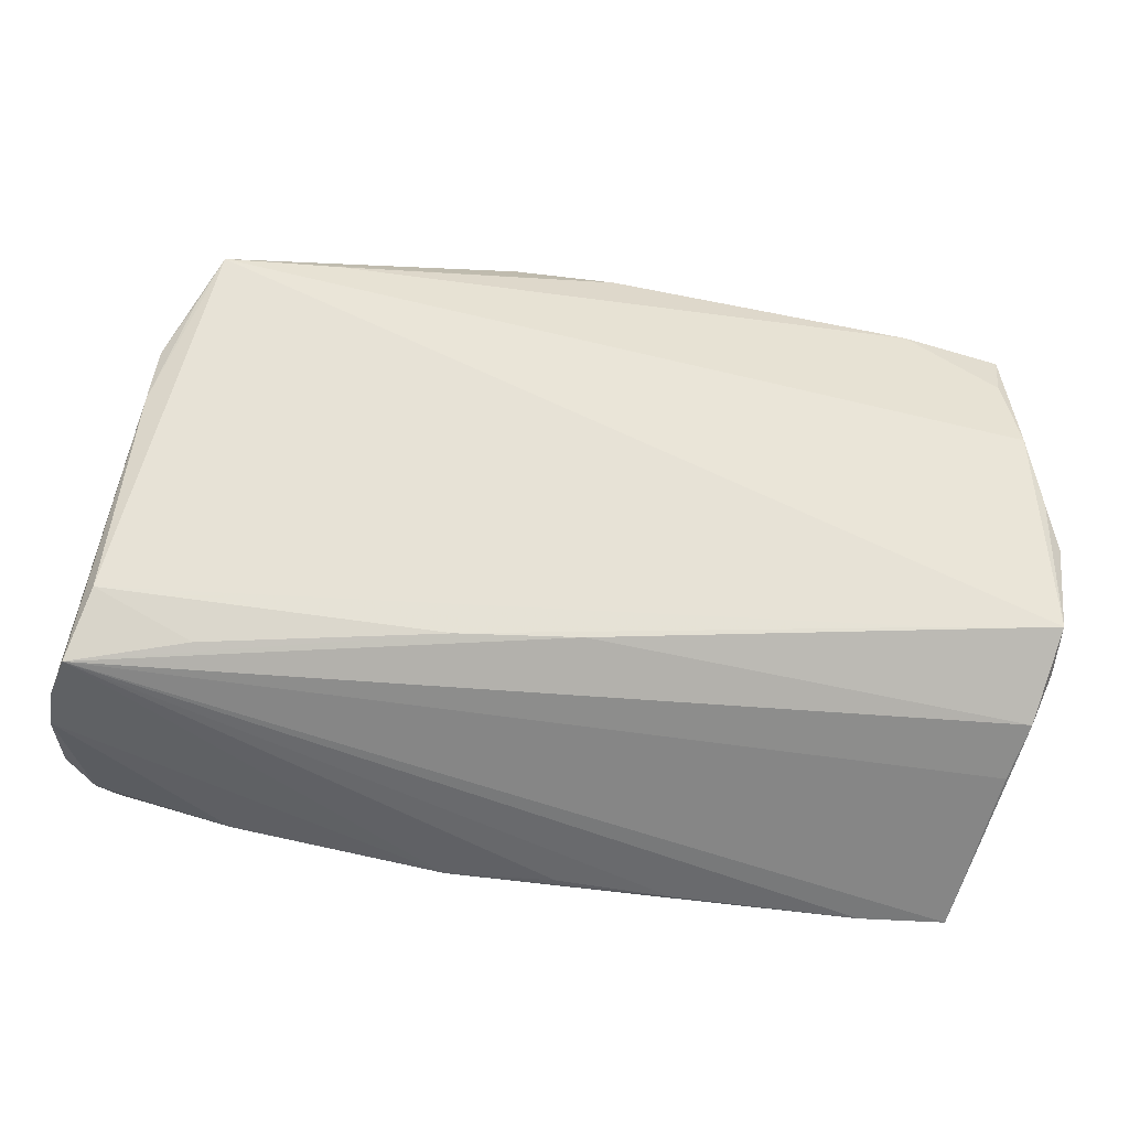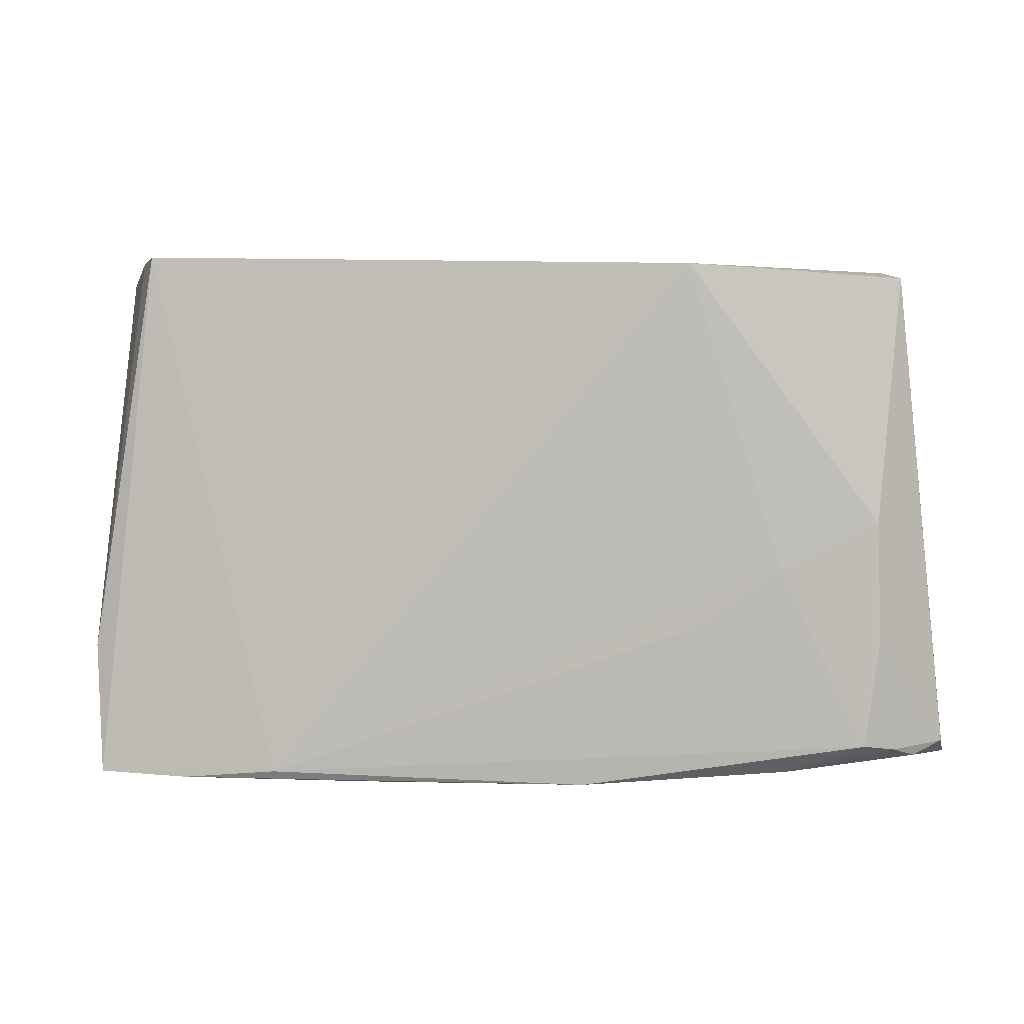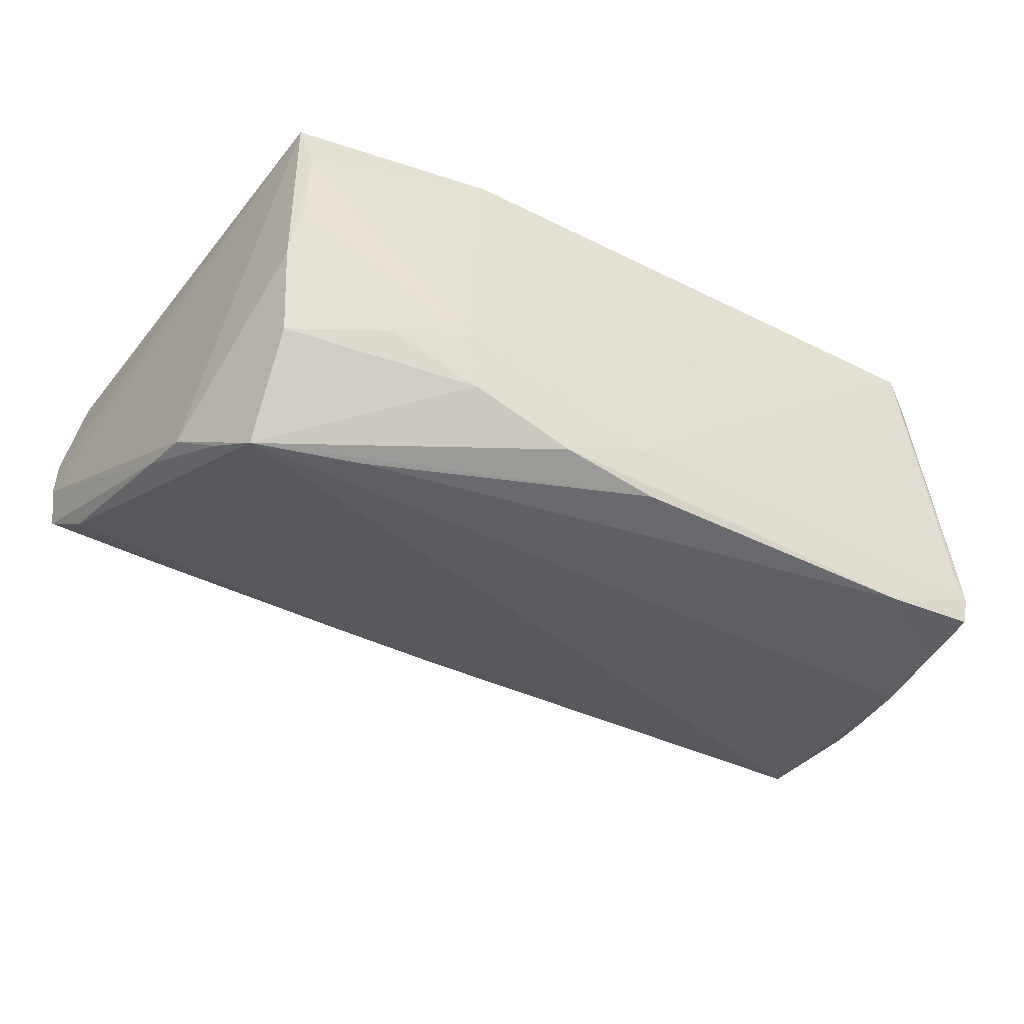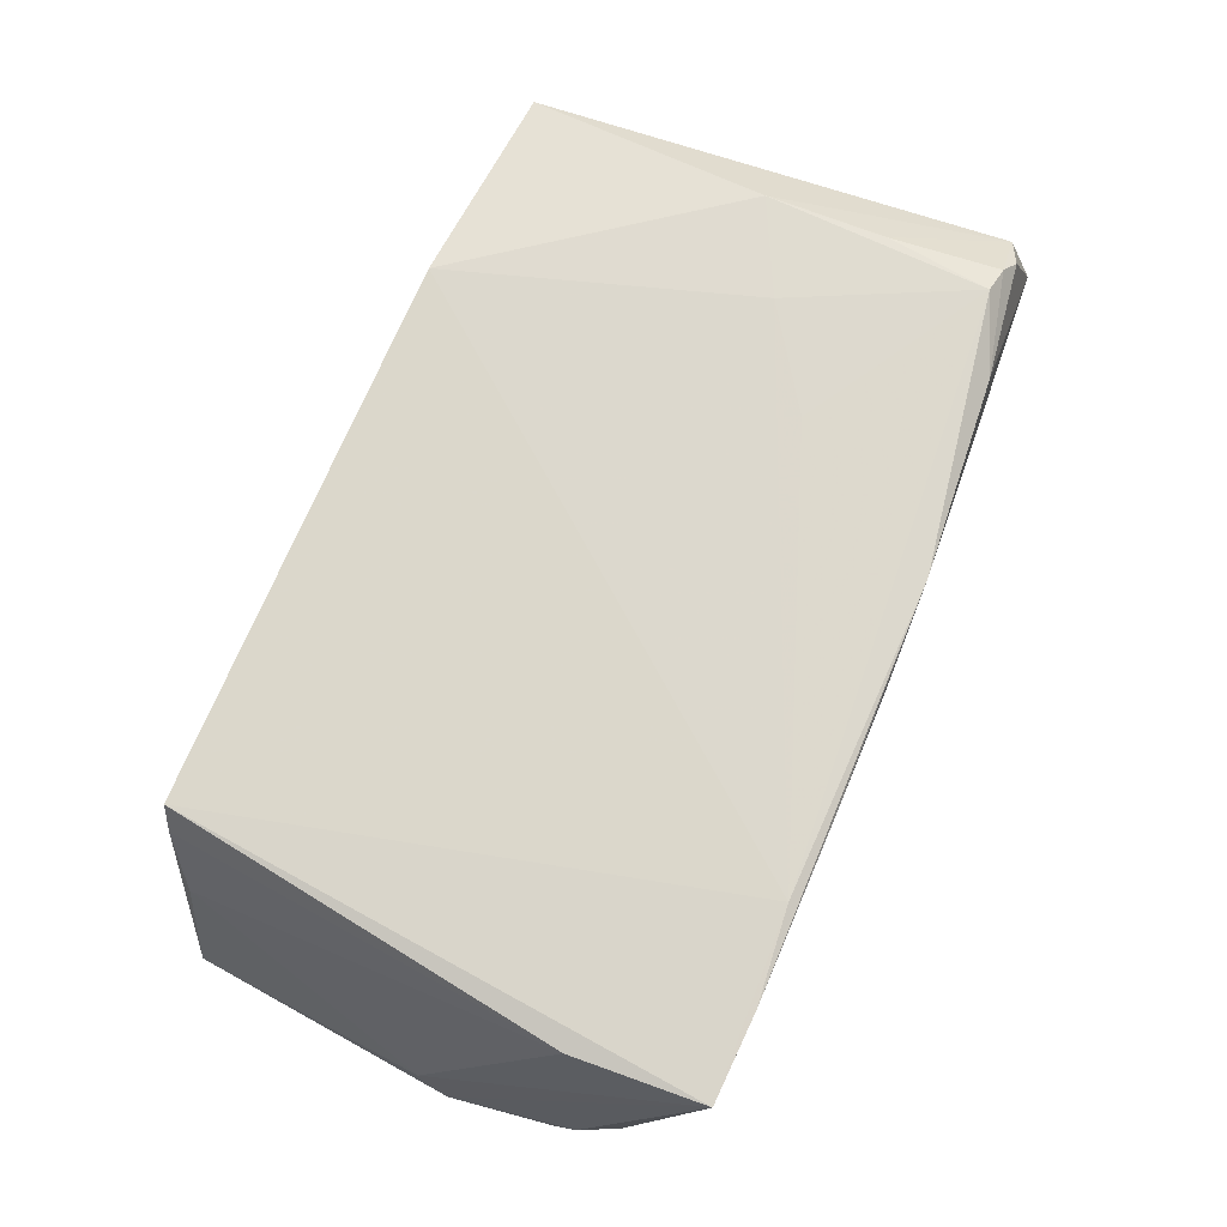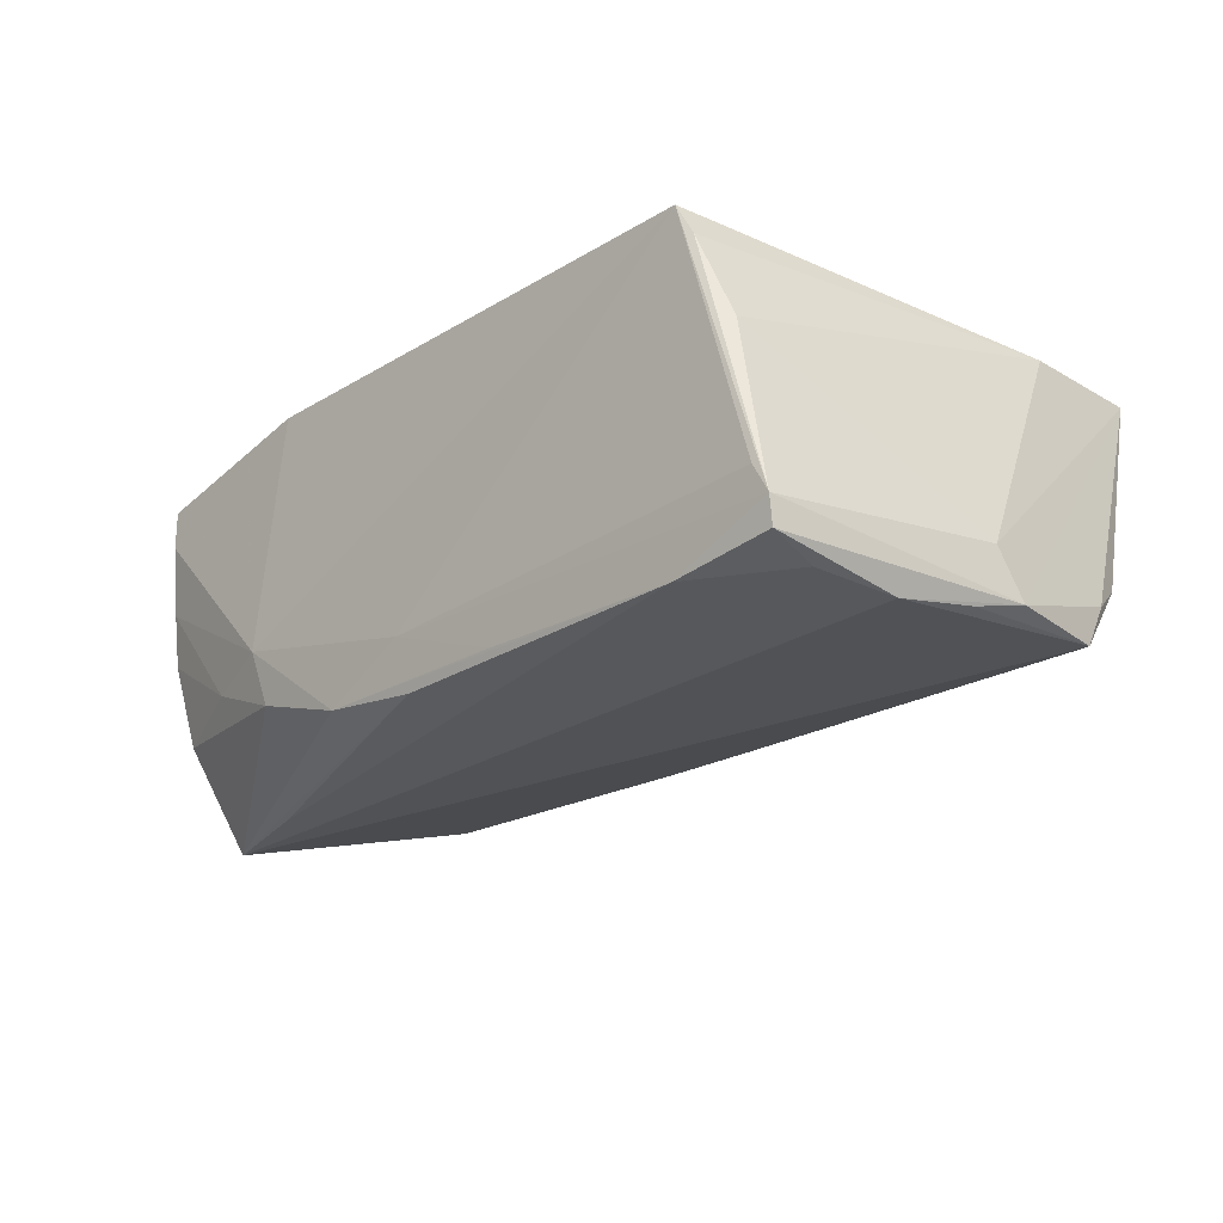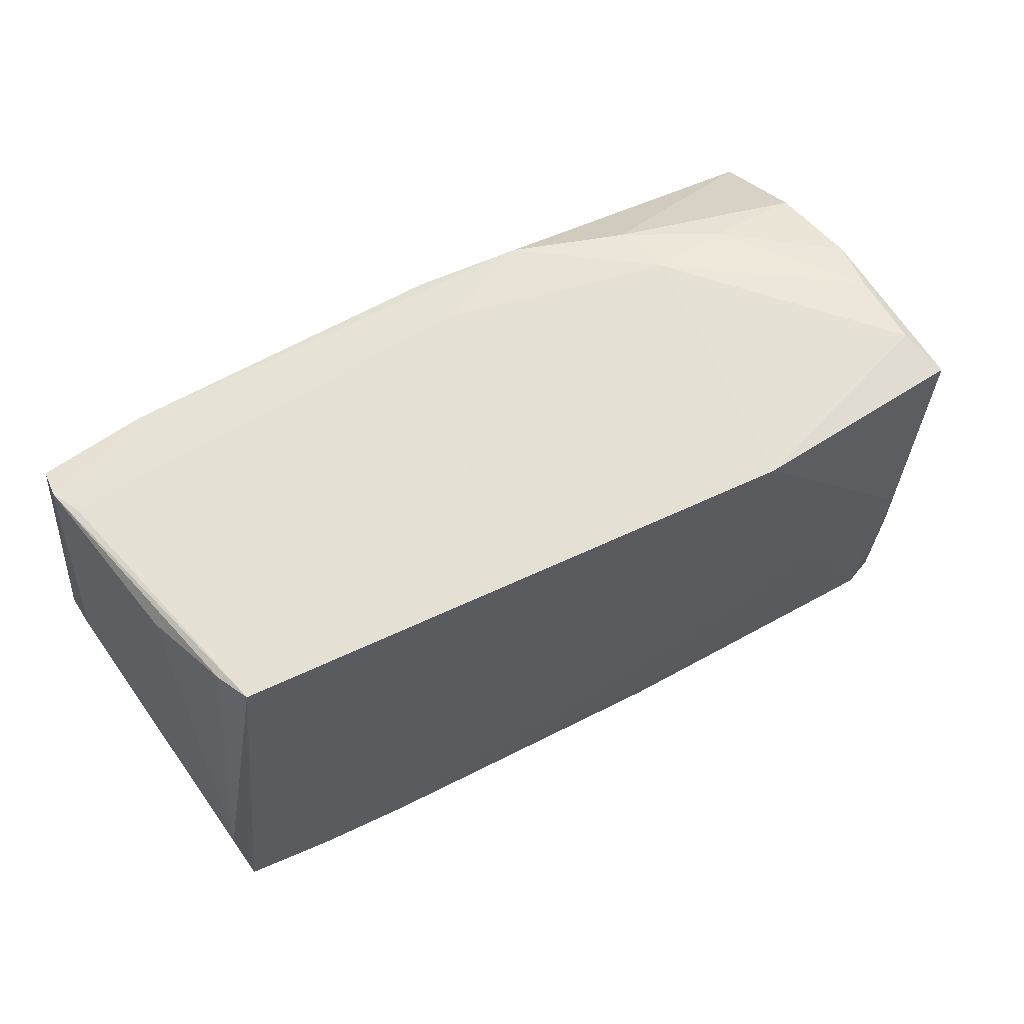
<metadata>
{"format":"obj","ext":"obj","renderer":"f3d","projection":"perspective","resolution":1024,"background":"white","views":[{"elev":-45.3,"azim":167.4,"up":"+Y"},{"elev":3.6,"azim":2.5,"up":"+Y"},{"elev":-41.0,"azim":150.0,"up":"+Z"},{"elev":70.1,"azim":-67.6,"up":"+Z"},{"elev":-24.9,"azim":-133.3,"up":"+Z"},{"elev":65.2,"azim":-28.6,"up":"+Y"}]}
</metadata>
<code>
v -0.05146 0.0313 0.005259
v 0.04826 0.02734 -0.01155
v -0.03038 -0.03284 0.02117
v 0.05042 0.01324 -0.02097
v -0.05513 0.03102 -0.01975
v 0.0503 -0.0292 0.02171
v -0.05881 0.0009695 -0.01249
v 0.01013 -0.03411 0.02203
v 0.05312 -0.03031 0.01924
v -0.01566 0.0324 -0.01983
v 0.02259 -0.01405 0.02336
v 0.05359 0.007514 -0.01712
v 0.04765 0.000127 0.02393
v -0.002002 0.03235 -0.02088
v 0.02421 0.03312 -0.01461
v -0.04597 0.03427 0.01998
v -0.04192 0.03144 -0.02102
v -0.04227 -0.03384 0.02022
v 0.05914 -0.03163 0.002064
v 0.05434 0.0004034 -0.01558
v -0.05475 -0.02662 -0.001585
v 0.02611 0.03427 -0.007405
v 0.04984 0.02966 -0.0006527
v 0.05708 -0.02877 0.0169
v 0.05048 0.0313 0.02136
v -0.05367 0.03212 -0.01268
v -0.05395 0.02415 -0.02113
v -0.04787 0.03353 0.01587
v 0.0002981 -0.02389 -0.01202
v -0.01813 -0.03418 0.02053
v 0.05628 -0.02427 -0.008471
v 0.03533 -0.005726 0.02393
v 0.05825 -0.03179 -0.003612
v -0.05568 0.01358 -0.02167
v -0.0009586 0.03363 -0.01409
v 0.04791 0.01898 -0.02393
v -0.05413 -0.01657 0.0187
v 0.02354 0.03314 0.02393
v 0.01535 -0.02512 -0.01069
v 0.0463 -0.02859 0.02338
v 0.04881 0.03124 0.005824
v -0.05753 0.003734 -0.02005
v -0.05739 -0.01611 -0.01837
v 0.04814 -0.01501 0.02348
v -0.05914 -0.00268 -0.01839
v -0.05543 0.0317 -0.01631
v 0.03648 -0.03238 0.02098
v -0.003352 -0.03427 0.02027
v 0.05892 -0.0319 0.007065
v 0.03417 0.02198 -0.02345
v -0.05346 -0.03328 0.01936
v 0.04881 0.03227 0.01533
v -0.04185 -0.01791 -0.01678
v 0.04438 -0.02883 -0.006726
v -0.05749 -0.01889 -0.0129
v 0.03582 0.03177 -0.009451
v -0.05575 -0.02395 -0.008835
v 0.01082 0.03318 -0.01924
f 22 38 52
f 55 51 45
f 55 57 51
f 45 51 7
f 25 52 38
f 49 19 25
f 51 57 21
f 43 55 45
f 57 55 43
f 38 3 32
f 18 3 51
f 40 3 8
f 8 47 40
f 3 18 8
f 49 47 8
f 51 3 16
f 16 38 22
f 16 3 38
f 14 58 36
f 17 58 14
f 22 52 41
f 36 58 15
f 15 2 36
f 15 58 22
f 49 25 24
f 12 25 19
f 36 2 12
f 11 3 40
f 40 32 11
f 11 32 3
f 48 8 30
f 30 8 18
f 51 16 37
f 37 16 28
f 37 7 51
f 22 58 35
f 35 16 22
f 45 5 34
f 36 43 34
f 50 14 36
f 17 14 50
f 36 34 50
f 2 15 56
f 22 41 56
f 56 15 22
f 9 47 49
f 49 24 9
f 53 43 36
f 36 31 53
f 36 12 4
f 33 21 57
f 51 21 33
f 33 18 51
f 33 30 18
f 48 30 33
f 33 8 48
f 33 19 49
f 49 8 33
f 13 24 25
f 13 44 24
f 13 25 38
f 38 32 13
f 13 32 40
f 40 44 13
f 10 58 17
f 10 35 58
f 16 35 26
f 7 37 1
f 1 37 28
f 42 43 45
f 45 34 42
f 42 34 43
f 27 5 17
f 27 34 5
f 17 50 27
f 27 50 34
f 2 56 23
f 23 56 41
f 23 12 2
f 25 12 23
f 52 25 23
f 23 41 52
f 40 47 6
f 47 9 6
f 6 44 40
f 24 44 6
f 6 9 24
f 20 33 31
f 20 12 19
f 19 33 20
f 20 4 12
f 20 31 36
f 36 4 20
f 39 53 31
f 46 26 35
f 46 10 17
f 35 10 46
f 17 5 46
f 7 1 46
f 46 1 28
f 45 7 46
f 46 5 45
f 28 16 46
f 16 26 46
f 43 53 29
f 53 39 29
f 57 43 29
f 29 33 57
f 29 39 33
f 31 33 54
f 54 39 31
f 33 39 54

</code>
